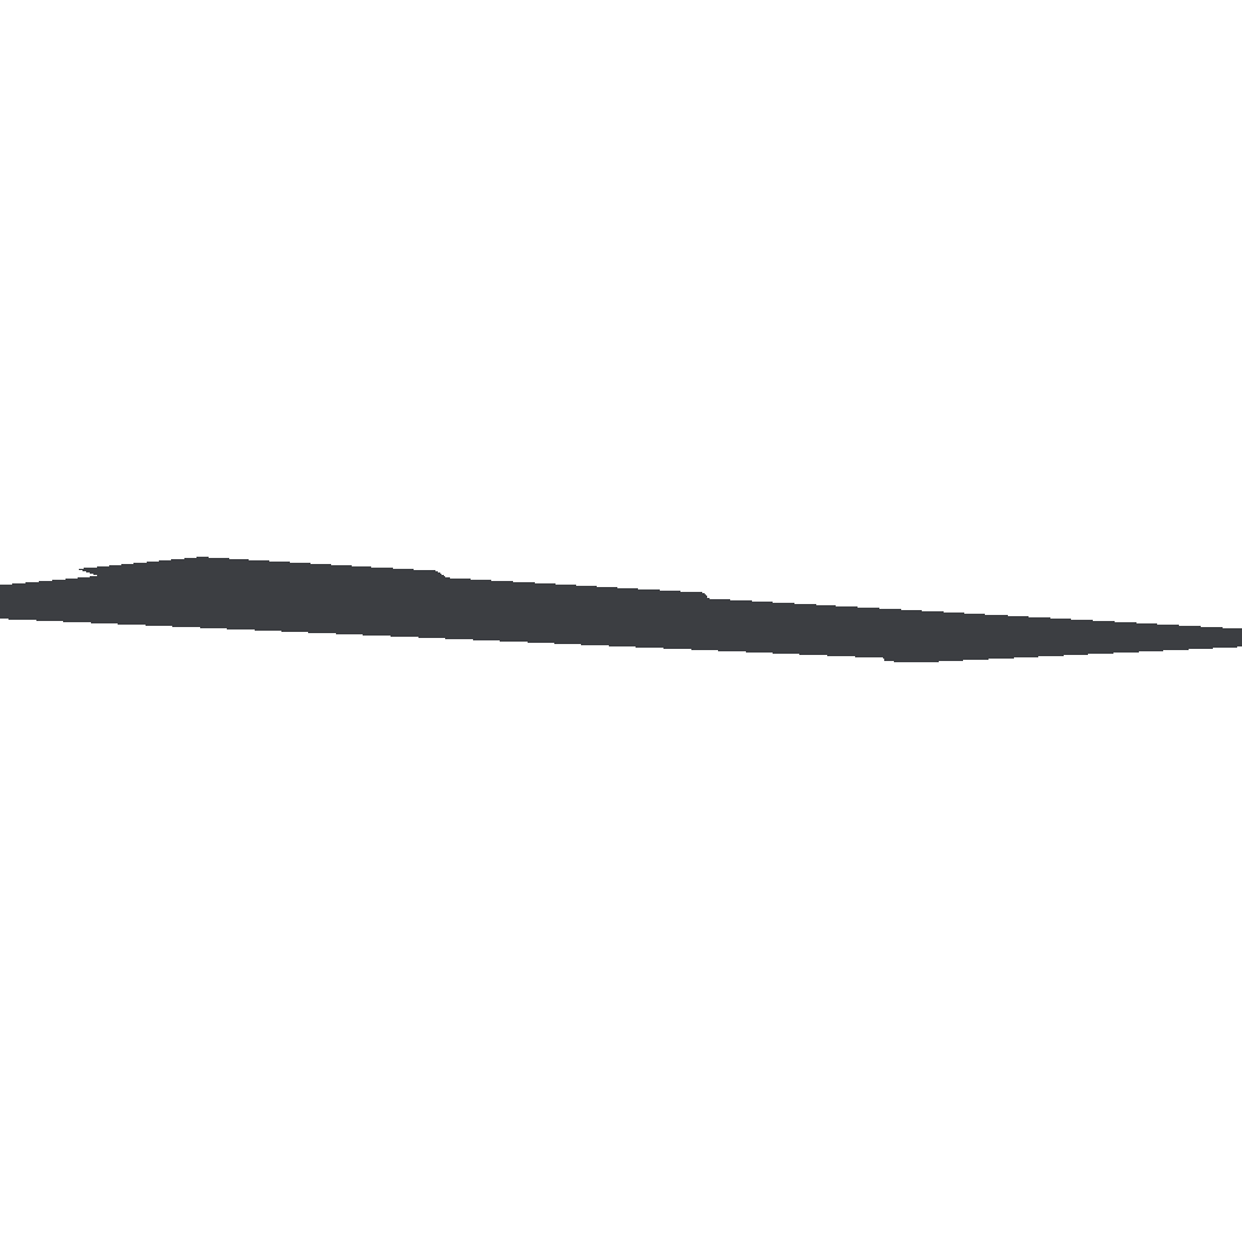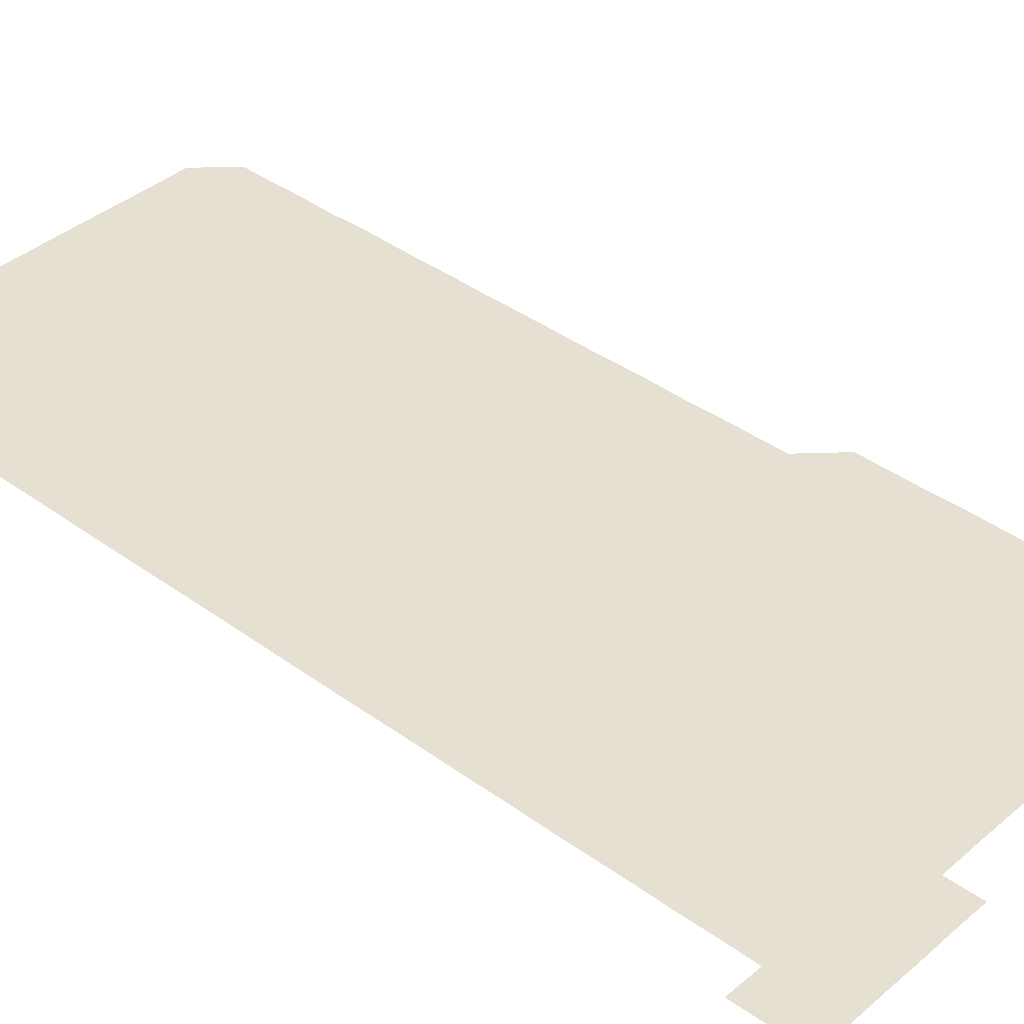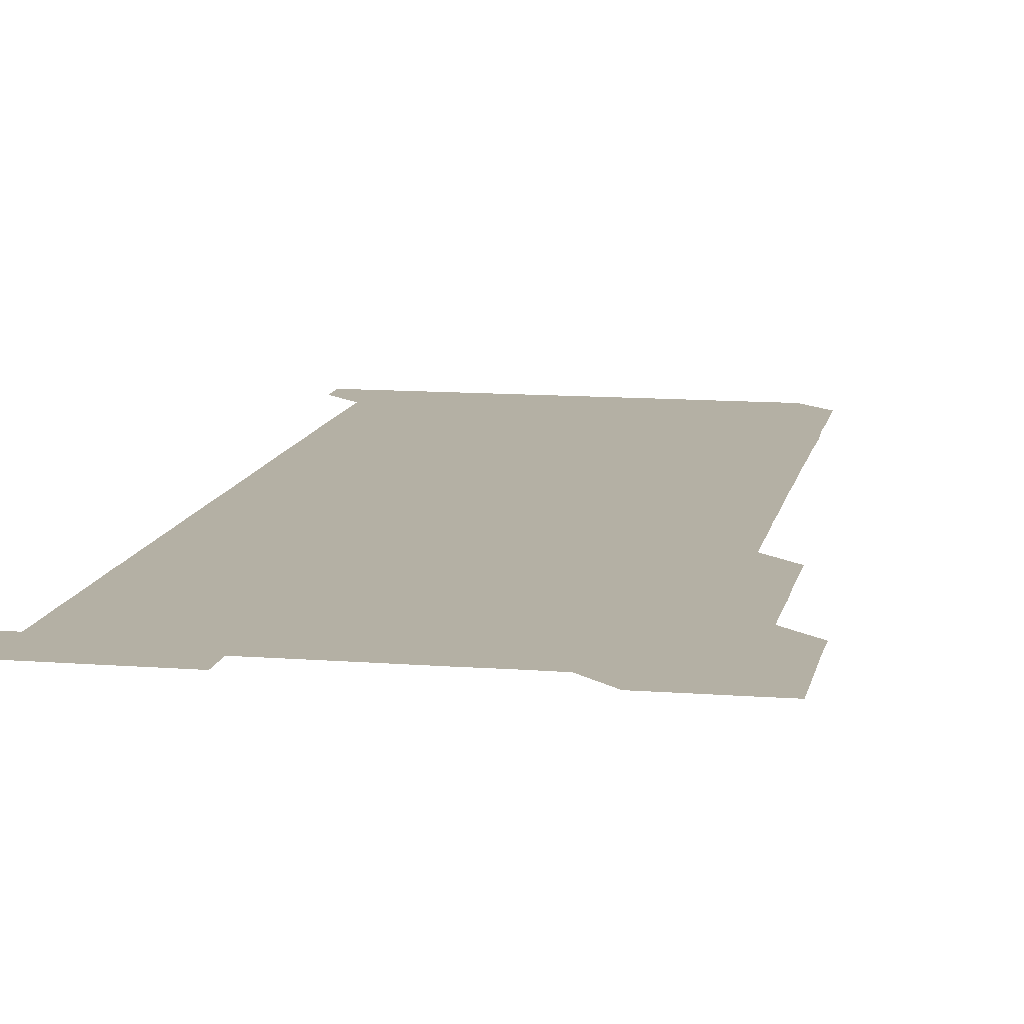
<metadata>
{"format":"obj","ext":"obj","renderer":"f3d","projection":"perspective","resolution":1024,"background":"white","views":[{"elev":-3.3,"azim":-131.2,"up":"+Z"},{"elev":38.5,"azim":132.7,"up":"+Z"},{"elev":11.5,"azim":-169.2,"up":"+Z"}]}
</metadata>
<code>
v 465.7 526.2 0
v 466 540.8 0
v 466 556 0
v 466 571 0
v 466.1 586 0
v 480.7 436 0
v 480.9 450.8 0
v 480.9 465.9 0
v 480.7 480.9 0
v 481 495.8 0
v 481 511.1 0
v 481.3 526 0
v 480.6 541 0
v 481.4 555.8 0
v 481.1 570.8 0
v 480.9 586.2 0
v 495.9 165.6 0
v 495.9 180.8 0
v 495.7 195.4 0
v 496.1 210.8 0
v 495.5 225.8 0
v 495.7 240.5 0
v 495.9 255.5 0
v 495.8 270.4 0
v 496 285.6 0
v 495.9 300.8 0
v 495.9 315.6 0
v 496.1 330.8 0
v 495.9 345.9 0
v 495.8 360.7 0
v 496 375.9 0
v 495.7 390.9 0
v 495.9 405.8 0
v 495.8 420.9 0
v 496.2 436.1 0
v 496 451 0
v 496.2 466 0
v 496.1 481 0
v 495.9 496 0
v 496.1 511 0
v 496 526 0
v 496.2 541 0
v 496 556 0
v 496 571 0
v 496 586.1 0
v 510.6 150.9 0
v 511.2 166.3 0
v 511.5 181.2 0
v 510.9 196.1 0
v 511.2 211 0
v 511.1 226.1 0
v 511.3 241.3 0
v 511.3 256.2 0
v 511.2 271.2 0
v 511.1 286.1 0
v 511.2 301.1 0
v 510.8 316 0
v 511 331 0
v 511.1 346 0
v 511 361.1 0
v 511.1 376 0
v 511.2 391.1 0
v 511.3 406.1 0
v 510.8 421 0
v 511 436 0
v 511.2 451.1 0
v 511.1 466 0
v 510.7 481 0
v 511.1 496 0
v 511 511 0
v 511.1 526 0
v 511 541 0
v 511 556 0
v 511 570.8 0
v 510.8 586.2 0
v 525.7 151.1 0
v 526 166 0
v 526.3 181.3 0
v 525.9 195.9 0
v 526.1 211 0
v 526.1 226.1 0
v 526 241 0
v 526.1 256.1 0
v 526.1 271.1 0
v 526.1 286.1 0
v 526.1 301 0
v 526.1 316.1 0
v 526.1 331.1 0
v 526.1 346.1 0
v 526 361 0
v 526 376 0
v 526.1 391 0
v 526 406 0
v 526 421 0
v 526 436 0
v 525.9 451 0
v 525.9 466 0
v 526.3 481.1 0
v 526 496 0
v 526 511 0
v 526 526 0
v 526.1 541 0
v 526.1 555.8 0
v 525.7 571.2 0
v 540.8 150.9 0
v 541.1 166.2 0
v 541.1 181.1 0
v 541.2 196.3 0
v 541.1 211.1 0
v 541.1 226.1 0
v 541.1 241.1 0
v 541 256 0
v 541 271 0
v 541.1 286.1 0
v 541 301 0
v 541.1 316.1 0
v 541 331 0
v 541 346 0
v 541 361 0
v 541.1 376.1 0
v 540.9 391 0
v 541.2 406.1 0
v 541 421 0
v 541.1 436 0
v 541.1 451 0
v 541.1 466 0
v 541 481 0
v 541 496 0
v 541 511 0
v 540.9 526 0
v 541.2 540.9 0
v 541 556.1 0
v 541 570.9 0
v 555.9 150.8 0
v 556 165.8 0
v 556 181.2 0
v 556.1 196.3 0
v 556 210.9 0
v 556.1 226.1 0
v 556 241 0
v 556 256.1 0
v 556 271 0
v 556 286 0
v 556.1 301.1 0
v 555.9 315.9 0
v 556 331 0
v 556.1 346.1 0
v 555.9 360.8 0
v 556 376 0
v 556 391 0
v 556 406 0
v 556 421 0
v 556 436 0
v 556 451 0
v 556 466 0
v 556 481 0
v 556 496 0
v 556 511 0
v 556 526 0
v 556.1 540.9 0
v 556 555.8 0
v 555.9 571.2 0
v 570.7 150.7 0
v 571.1 166.3 0
v 571 180.9 0
v 570.9 196 0
v 571.1 211.4 0
v 571.1 226.1 0
v 571 241 0
v 571 256 0
v 571 271 0
v 571 286.1 0
v 571 301 0
v 571.1 316.1 0
v 571 331 0
v 570.9 345.9 0
v 571.1 361.1 0
v 571.1 376.1 0
v 571 391 0
v 571 406 0
v 571 421 0
v 571 436 0
v 571.1 451 0
v 571 466 0
v 571 481 0
v 571 496 0
v 571 511 0
v 571 526 0
v 571 541 0
v 571 555.9 0
v 570.9 571.1 0
v 585.8 150.8 0
v 586 166.3 0
v 586.1 181 0
v 586 196.1 0
v 586 211 0
v 586 226.1 0
v 586 241.1 0
v 586 255.9 0
v 586.1 271.2 0
v 586 285.9 0
v 586 301.1 0
v 586 316 0
v 586.1 331.1 0
v 586 346 0
v 586 361 0
v 586 375.9 0
v 586 391.1 0
v 586 406 0
v 586 421 0
v 586 436 0
v 586 451 0
v 586 466 0
v 586 481 0
v 586 496 0
v 586 511 0
v 586 526 0
v 586 541 0
v 586 555.9 0
v 585.9 571 0
v 601 150.7 0
v 600.9 166.1 0
v 601.1 181.3 0
v 601 196 0
v 601 211 0
v 600.9 226.3 0
v 601.1 240.8 0
v 601 255.9 0
v 601 271.1 0
v 601 286 0
v 601 301 0
v 601 315.9 0
v 601 331.2 0
v 601 345.9 0
v 601 361.1 0
v 601 376.1 0
v 601 391 0
v 601 406 0
v 601 421 0
v 601 436 0
v 601 451.1 0
v 601 466 0
v 601 481 0
v 601 496 0
v 601 511 0
v 601 526 0
v 601 540.8 0
v 601 556.1 0
v 601 571 0
v 616 150.8 0
v 616 165.7 0
v 615.8 181.1 0
v 616.1 196.2 0
v 616 211 0
v 616 226 0
v 616 241.2 0
v 616 255.9 0
v 615.9 271.2 0
v 616 286.1 0
v 616 301 0
v 616 316.1 0
v 616 331 0
v 616 346.1 0
v 616 361 0
v 616 375.9 0
v 616 391.1 0
v 616 406 0
v 616 421 0
v 615.9 436.1 0
v 616 451 0
v 616 466 0
v 616 481 0
v 616 496 0
v 616 511 0
v 616 526 0
v 616 541 0
v 616 555.9 0
v 616 571.1 0
v 616 586.1 0
v 630.9 150.8 0
v 631.1 166.5 0
v 631 180.8 0
v 630.8 196.4 0
v 631 211.1 0
v 631 225.9 0
v 631 241.1 0
v 630.9 256.2 0
v 631 271 0
v 631.1 285.9 0
v 631 301 0
v 631 316 0
v 630.9 331.1 0
v 630.9 346.1 0
v 630.9 361 0
v 631 376 0
v 630.9 391.1 0
v 630.9 406 0
v 631 421 0
v 631.1 435.9 0
v 631 451.1 0
v 630.9 466 0
v 631 481 0
v 631 496 0
v 631 511 0
v 631 526 0
v 631 541 0
v 631 556 0
v 631 570.9 0
v 631 586 0
v 646.1 150.8 0
v 646 166.2 0
v 646 181.1 0
v 646 196 0
v 646 211 0
v 646 226 0
v 645.8 241.2 0
v 646.1 255.8 0
v 645.9 271.1 0
v 645.8 286.3 0
v 645.9 301.1 0
v 646 316 0
v 645.9 331.1 0
v 646.1 345.9 0
v 645.9 361.1 0
v 646 376 0
v 646.1 391 0
v 646 406 0
v 645.9 421 0
v 646 436 0
v 645.8 451 0
v 646.1 466 0
v 645.9 481 0
v 646 496 0
v 646 511 0
v 646 526 0
v 646 541 0
v 646 556 0
v 646 570.9 0
v 646 586.1 0
v 661.2 150.8 0
v 660.7 166.5 0
v 661 181 0
v 661.1 195.9 0
v 660.9 211.1 0
v 660.8 226.2 0
v 660.9 241.1 0
v 660.9 256 0
v 660.8 271.1 0
v 660.9 286.1 0
v 661 301 0
v 660.7 316.2 0
v 661 331 0
v 661.1 345.9 0
v 660.7 361.2 0
v 660.9 376 0
v 661 391 0
v 660.8 406.1 0
v 660.8 421 0
v 661 436 0
v 660.9 451 0
v 661.1 466 0
v 660.9 481.1 0
v 660.9 496 0
v 660.9 511 0
v 661.1 526 0
v 661 541 0
v 661 556 0
v 660.9 570.9 0
v 661 586 0
v 676.2 150.9 0
v 675.9 166 0
v 675.9 180.8 0
v 675.9 195.9 0
v 676 210.8 0
v 676.2 225.8 0
v 676.1 240.7 0
v 676 255.8 0
v 676 270.8 0
v 676.2 285.8 0
v 676.2 300.7 0
v 676.1 315.8 0
v 676.1 330.8 0
v 676 345.9 0
v 676.1 360.9 0
v 676.2 375.9 0
v 676.2 390.9 0
v 676.2 405.8 0
v 676.1 420.9 0
v 676.1 435.9 0
v 676.1 451 0
v 676 466 0
v 676.2 480.9 0
v 676.1 495.9 0
v 676 511 0
v 676.1 525.9 0
v 675.9 541 0
v 676 556.2 0
v 675.9 570.9 0
v 676 586 0
v 676 600.9 0
v 691 150.9 0
v 690.8 165.8 0
v 691.2 556 0
v 691 571 0
v 691 586 0
v 691.1 601 0
f 11 12 1
f 1 12 2
f 12 13 2
f 2 13 3
f 13 14 3
f 3 14 4
f 14 15 4
f 4 15 5
f 15 16 5
f 34 35 6
f 6 35 7
f 35 36 7
f 7 36 8
f 36 37 8
f 8 37 9
f 37 38 9
f 9 38 10
f 38 39 10
f 10 39 11
f 39 40 11
f 11 40 12
f 40 41 12
f 12 41 13
f 41 42 13
f 13 42 14
f 42 43 14
f 14 43 15
f 43 44 15
f 15 44 16
f 44 45 16
f 46 47 17
f 17 47 18
f 47 48 18
f 18 48 19
f 48 49 19
f 19 49 20
f 49 50 20
f 20 50 21
f 50 51 21
f 21 51 22
f 51 52 22
f 22 52 23
f 52 53 23
f 23 53 24
f 53 54 24
f 24 54 25
f 54 55 25
f 25 55 26
f 55 56 26
f 26 56 27
f 56 57 27
f 27 57 28
f 57 58 28
f 28 58 29
f 58 59 29
f 29 59 30
f 59 60 30
f 30 60 31
f 60 61 31
f 31 61 32
f 61 62 32
f 32 62 33
f 62 63 33
f 33 63 34
f 63 64 34
f 34 64 35
f 64 65 35
f 35 65 36
f 65 66 36
f 36 66 37
f 66 67 37
f 37 67 38
f 67 68 38
f 38 68 39
f 68 69 39
f 39 69 40
f 69 70 40
f 40 70 41
f 70 71 41
f 41 71 42
f 71 72 42
f 42 72 43
f 72 73 43
f 43 73 44
f 73 74 44
f 44 74 45
f 74 75 45
f 46 76 47
f 76 77 47
f 47 77 48
f 77 78 48
f 48 78 49
f 78 79 49
f 49 79 50
f 79 80 50
f 50 80 51
f 80 81 51
f 51 81 52
f 81 82 52
f 52 82 53
f 82 83 53
f 53 83 54
f 83 84 54
f 54 84 55
f 84 85 55
f 55 85 56
f 85 86 56
f 56 86 57
f 86 87 57
f 57 87 58
f 87 88 58
f 58 88 59
f 88 89 59
f 59 89 60
f 89 90 60
f 60 90 61
f 90 91 61
f 61 91 62
f 91 92 62
f 62 92 63
f 92 93 63
f 63 93 64
f 93 94 64
f 64 94 65
f 94 95 65
f 65 95 66
f 95 96 66
f 66 96 67
f 96 97 67
f 67 97 68
f 97 98 68
f 68 98 69
f 98 99 69
f 69 99 70
f 99 100 70
f 70 100 71
f 100 101 71
f 71 101 72
f 101 102 72
f 72 102 73
f 102 103 73
f 73 103 74
f 103 104 74
f 74 104 75
f 76 105 77
f 105 106 77
f 77 106 78
f 106 107 78
f 78 107 79
f 107 108 79
f 79 108 80
f 108 109 80
f 80 109 81
f 109 110 81
f 81 110 82
f 110 111 82
f 82 111 83
f 111 112 83
f 83 112 84
f 112 113 84
f 84 113 85
f 113 114 85
f 85 114 86
f 114 115 86
f 86 115 87
f 115 116 87
f 87 116 88
f 116 117 88
f 88 117 89
f 117 118 89
f 89 118 90
f 118 119 90
f 90 119 91
f 119 120 91
f 91 120 92
f 120 121 92
f 92 121 93
f 121 122 93
f 93 122 94
f 122 123 94
f 94 123 95
f 123 124 95
f 95 124 96
f 124 125 96
f 96 125 97
f 125 126 97
f 97 126 98
f 126 127 98
f 98 127 99
f 127 128 99
f 99 128 100
f 128 129 100
f 100 129 101
f 129 130 101
f 101 130 102
f 130 131 102
f 102 131 103
f 131 132 103
f 103 132 104
f 132 133 104
f 105 134 106
f 134 135 106
f 106 135 107
f 135 136 107
f 107 136 108
f 136 137 108
f 108 137 109
f 137 138 109
f 109 138 110
f 138 139 110
f 110 139 111
f 139 140 111
f 111 140 112
f 140 141 112
f 112 141 113
f 141 142 113
f 113 142 114
f 142 143 114
f 114 143 115
f 143 144 115
f 115 144 116
f 144 145 116
f 116 145 117
f 145 146 117
f 117 146 118
f 146 147 118
f 118 147 119
f 147 148 119
f 119 148 120
f 148 149 120
f 120 149 121
f 149 150 121
f 121 150 122
f 150 151 122
f 122 151 123
f 151 152 123
f 123 152 124
f 152 153 124
f 124 153 125
f 153 154 125
f 125 154 126
f 154 155 126
f 126 155 127
f 155 156 127
f 127 156 128
f 156 157 128
f 128 157 129
f 157 158 129
f 129 158 130
f 158 159 130
f 130 159 131
f 159 160 131
f 131 160 132
f 160 161 132
f 132 161 133
f 161 162 133
f 134 163 135
f 163 164 135
f 135 164 136
f 164 165 136
f 136 165 137
f 165 166 137
f 137 166 138
f 166 167 138
f 138 167 139
f 167 168 139
f 139 168 140
f 168 169 140
f 140 169 141
f 169 170 141
f 141 170 142
f 170 171 142
f 142 171 143
f 171 172 143
f 143 172 144
f 172 173 144
f 144 173 145
f 173 174 145
f 145 174 146
f 174 175 146
f 146 175 147
f 175 176 147
f 147 176 148
f 176 177 148
f 148 177 149
f 177 178 149
f 149 178 150
f 178 179 150
f 150 179 151
f 179 180 151
f 151 180 152
f 180 181 152
f 152 181 153
f 181 182 153
f 153 182 154
f 182 183 154
f 154 183 155
f 183 184 155
f 155 184 156
f 184 185 156
f 156 185 157
f 185 186 157
f 157 186 158
f 186 187 158
f 158 187 159
f 187 188 159
f 159 188 160
f 188 189 160
f 160 189 161
f 189 190 161
f 161 190 162
f 190 191 162
f 163 192 164
f 192 193 164
f 164 193 165
f 193 194 165
f 165 194 166
f 194 195 166
f 166 195 167
f 195 196 167
f 167 196 168
f 196 197 168
f 168 197 169
f 197 198 169
f 169 198 170
f 198 199 170
f 170 199 171
f 199 200 171
f 171 200 172
f 200 201 172
f 172 201 173
f 201 202 173
f 173 202 174
f 202 203 174
f 174 203 175
f 203 204 175
f 175 204 176
f 204 205 176
f 176 205 177
f 205 206 177
f 177 206 178
f 206 207 178
f 178 207 179
f 207 208 179
f 179 208 180
f 208 209 180
f 180 209 181
f 209 210 181
f 181 210 182
f 210 211 182
f 182 211 183
f 211 212 183
f 183 212 184
f 212 213 184
f 184 213 185
f 213 214 185
f 185 214 186
f 214 215 186
f 186 215 187
f 215 216 187
f 187 216 188
f 216 217 188
f 188 217 189
f 217 218 189
f 189 218 190
f 218 219 190
f 190 219 191
f 219 220 191
f 192 221 193
f 221 222 193
f 193 222 194
f 222 223 194
f 194 223 195
f 223 224 195
f 195 224 196
f 224 225 196
f 196 225 197
f 225 226 197
f 197 226 198
f 226 227 198
f 198 227 199
f 227 228 199
f 199 228 200
f 228 229 200
f 200 229 201
f 229 230 201
f 201 230 202
f 230 231 202
f 202 231 203
f 231 232 203
f 203 232 204
f 232 233 204
f 204 233 205
f 233 234 205
f 205 234 206
f 234 235 206
f 206 235 207
f 235 236 207
f 207 236 208
f 236 237 208
f 208 237 209
f 237 238 209
f 209 238 210
f 238 239 210
f 210 239 211
f 239 240 211
f 211 240 212
f 240 241 212
f 212 241 213
f 241 242 213
f 213 242 214
f 242 243 214
f 214 243 215
f 243 244 215
f 215 244 216
f 244 245 216
f 216 245 217
f 245 246 217
f 217 246 218
f 246 247 218
f 218 247 219
f 247 248 219
f 219 248 220
f 248 249 220
f 221 250 222
f 250 251 222
f 222 251 223
f 251 252 223
f 223 252 224
f 252 253 224
f 224 253 225
f 253 254 225
f 225 254 226
f 254 255 226
f 226 255 227
f 255 256 227
f 227 256 228
f 256 257 228
f 228 257 229
f 257 258 229
f 229 258 230
f 258 259 230
f 230 259 231
f 259 260 231
f 231 260 232
f 260 261 232
f 232 261 233
f 261 262 233
f 233 262 234
f 262 263 234
f 234 263 235
f 263 264 235
f 235 264 236
f 264 265 236
f 236 265 237
f 265 266 237
f 237 266 238
f 266 267 238
f 238 267 239
f 267 268 239
f 239 268 240
f 268 269 240
f 240 269 241
f 269 270 241
f 241 270 242
f 270 271 242
f 242 271 243
f 271 272 243
f 243 272 244
f 272 273 244
f 244 273 245
f 273 274 245
f 245 274 246
f 274 275 246
f 246 275 247
f 275 276 247
f 247 276 248
f 276 277 248
f 248 277 249
f 277 278 249
f 250 280 251
f 280 281 251
f 251 281 252
f 281 282 252
f 252 282 253
f 282 283 253
f 253 283 254
f 283 284 254
f 254 284 255
f 284 285 255
f 255 285 256
f 285 286 256
f 256 286 257
f 286 287 257
f 257 287 258
f 287 288 258
f 258 288 259
f 288 289 259
f 259 289 260
f 289 290 260
f 260 290 261
f 290 291 261
f 261 291 262
f 291 292 262
f 262 292 263
f 292 293 263
f 263 293 264
f 293 294 264
f 264 294 265
f 294 295 265
f 265 295 266
f 295 296 266
f 266 296 267
f 296 297 267
f 267 297 268
f 297 298 268
f 268 298 269
f 298 299 269
f 269 299 270
f 299 300 270
f 270 300 271
f 300 301 271
f 271 301 272
f 301 302 272
f 272 302 273
f 302 303 273
f 273 303 274
f 303 304 274
f 274 304 275
f 304 305 275
f 275 305 276
f 305 306 276
f 276 306 277
f 306 307 277
f 277 307 278
f 307 308 278
f 278 308 279
f 308 309 279
f 280 310 281
f 310 311 281
f 281 311 282
f 311 312 282
f 282 312 283
f 312 313 283
f 283 313 284
f 313 314 284
f 284 314 285
f 314 315 285
f 285 315 286
f 315 316 286
f 286 316 287
f 316 317 287
f 287 317 288
f 317 318 288
f 288 318 289
f 318 319 289
f 289 319 290
f 319 320 290
f 290 320 291
f 320 321 291
f 291 321 292
f 321 322 292
f 292 322 293
f 322 323 293
f 293 323 294
f 323 324 294
f 294 324 295
f 324 325 295
f 295 325 296
f 325 326 296
f 296 326 297
f 326 327 297
f 297 327 298
f 327 328 298
f 298 328 299
f 328 329 299
f 299 329 300
f 329 330 300
f 300 330 301
f 330 331 301
f 301 331 302
f 331 332 302
f 302 332 303
f 332 333 303
f 303 333 304
f 333 334 304
f 304 334 305
f 334 335 305
f 305 335 306
f 335 336 306
f 306 336 307
f 336 337 307
f 307 337 308
f 337 338 308
f 308 338 309
f 338 339 309
f 310 340 311
f 340 341 311
f 311 341 312
f 341 342 312
f 312 342 313
f 342 343 313
f 313 343 314
f 343 344 314
f 314 344 315
f 344 345 315
f 315 345 316
f 345 346 316
f 316 346 317
f 346 347 317
f 317 347 318
f 347 348 318
f 318 348 319
f 348 349 319
f 319 349 320
f 349 350 320
f 320 350 321
f 350 351 321
f 321 351 322
f 351 352 322
f 322 352 323
f 352 353 323
f 323 353 324
f 353 354 324
f 324 354 325
f 354 355 325
f 325 355 326
f 355 356 326
f 326 356 327
f 356 357 327
f 327 357 328
f 357 358 328
f 328 358 329
f 358 359 329
f 329 359 330
f 359 360 330
f 330 360 331
f 360 361 331
f 331 361 332
f 361 362 332
f 332 362 333
f 362 363 333
f 333 363 334
f 363 364 334
f 334 364 335
f 364 365 335
f 335 365 336
f 365 366 336
f 336 366 337
f 366 367 337
f 337 367 338
f 367 368 338
f 338 368 339
f 368 369 339
f 340 370 341
f 370 371 341
f 341 371 342
f 371 372 342
f 342 372 343
f 372 373 343
f 343 373 344
f 373 374 344
f 344 374 345
f 374 375 345
f 345 375 346
f 375 376 346
f 346 376 347
f 376 377 347
f 347 377 348
f 377 378 348
f 348 378 349
f 378 379 349
f 349 379 350
f 379 380 350
f 350 380 351
f 380 381 351
f 351 381 352
f 381 382 352
f 352 382 353
f 382 383 353
f 353 383 354
f 383 384 354
f 354 384 355
f 384 385 355
f 355 385 356
f 385 386 356
f 356 386 357
f 386 387 357
f 357 387 358
f 387 388 358
f 358 388 359
f 388 389 359
f 359 389 360
f 389 390 360
f 360 390 361
f 390 391 361
f 361 391 362
f 391 392 362
f 362 392 363
f 392 393 363
f 363 393 364
f 393 394 364
f 364 394 365
f 394 395 365
f 365 395 366
f 395 396 366
f 366 396 367
f 396 397 367
f 367 397 368
f 397 398 368
f 368 398 369
f 398 399 369
f 370 401 371
f 401 402 371
f 371 402 372
f 397 403 398
f 403 404 398
f 398 404 399
f 404 405 399
f 399 405 400
f 405 406 400

</code>
